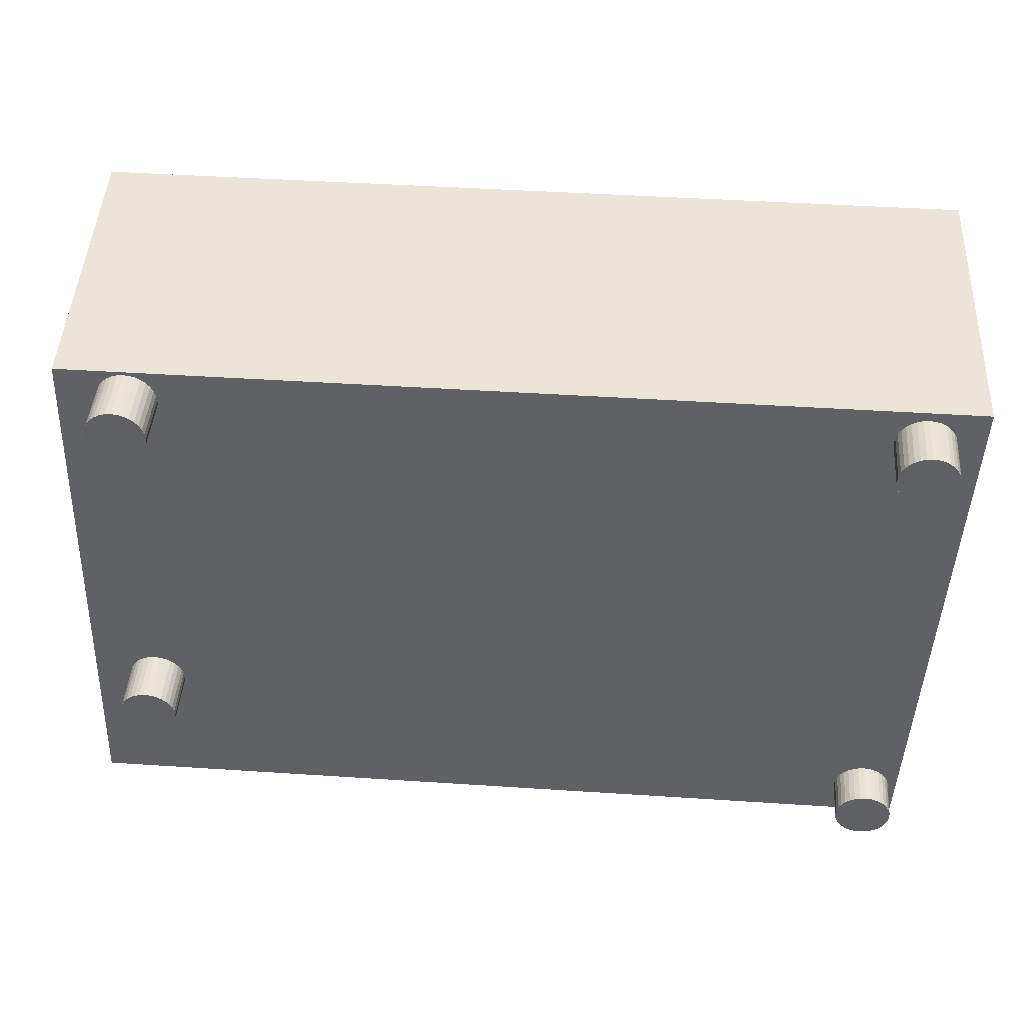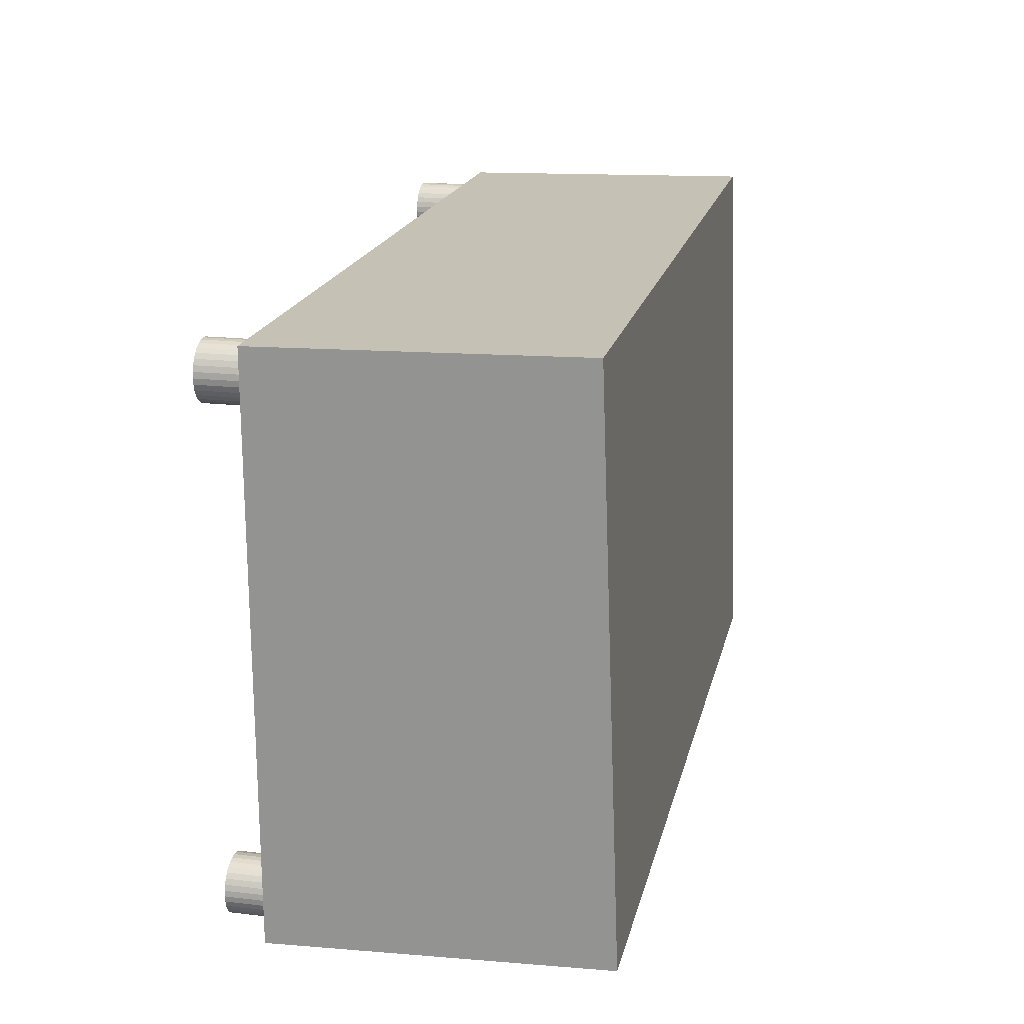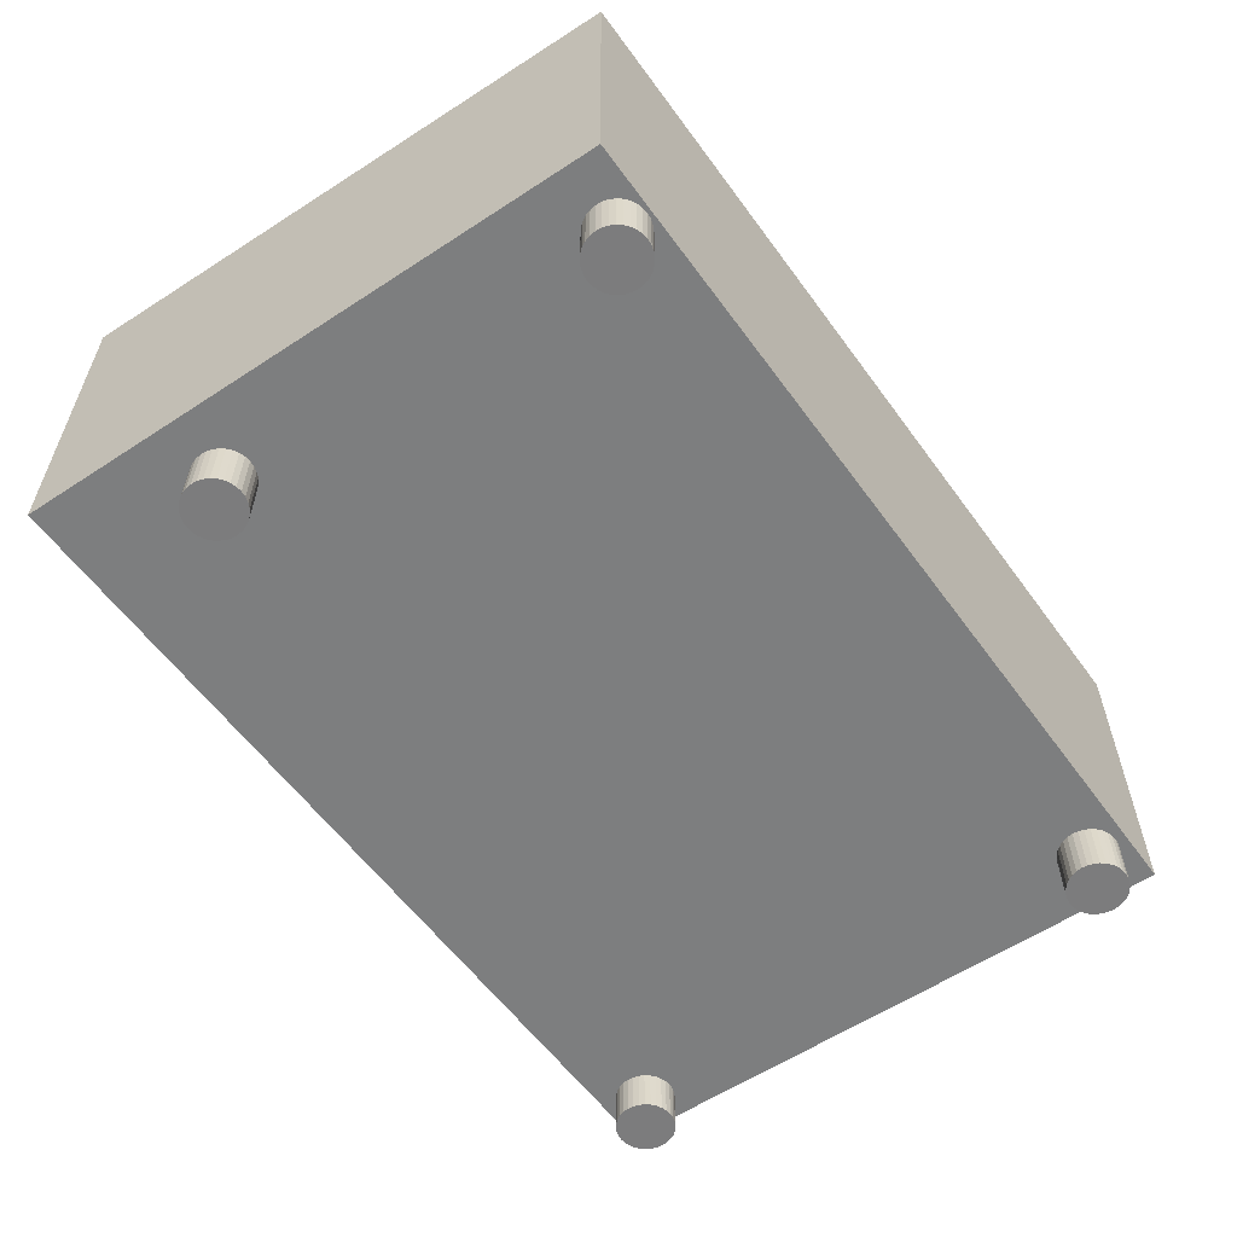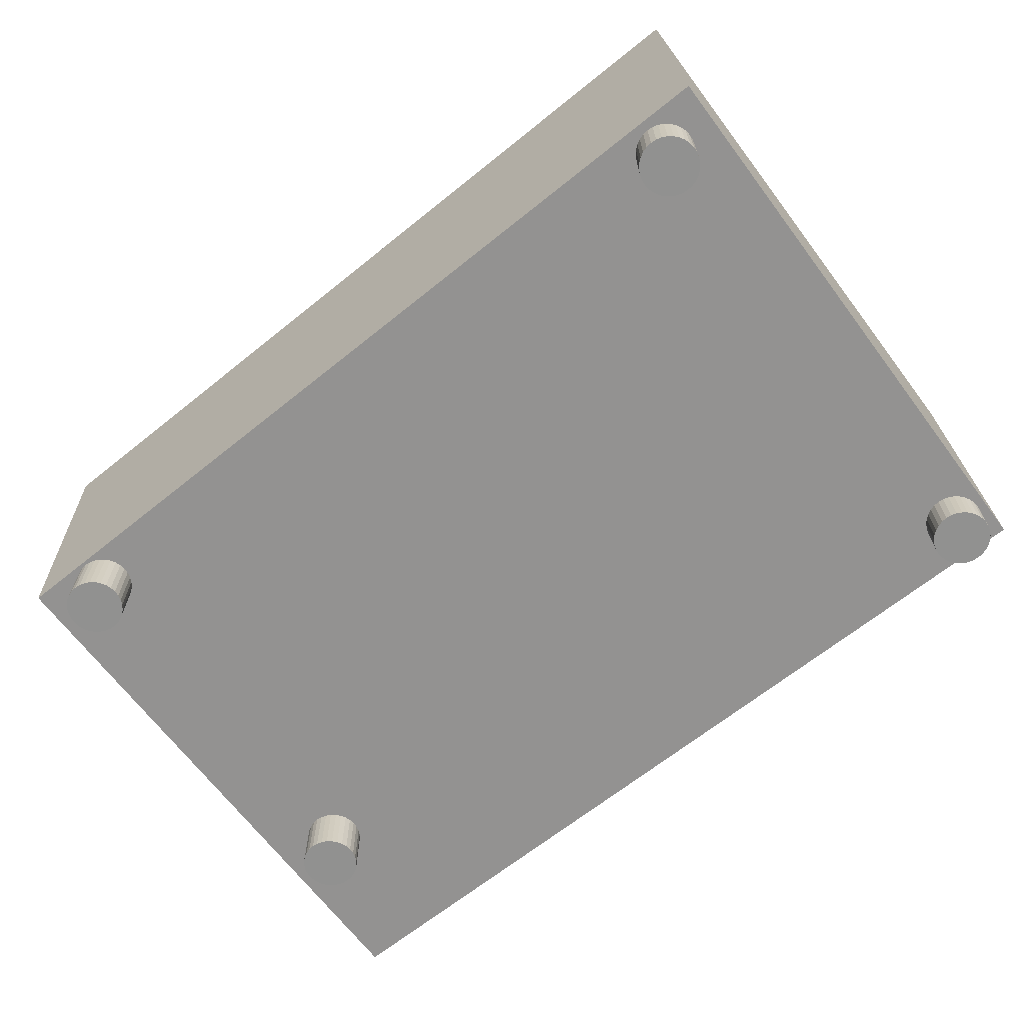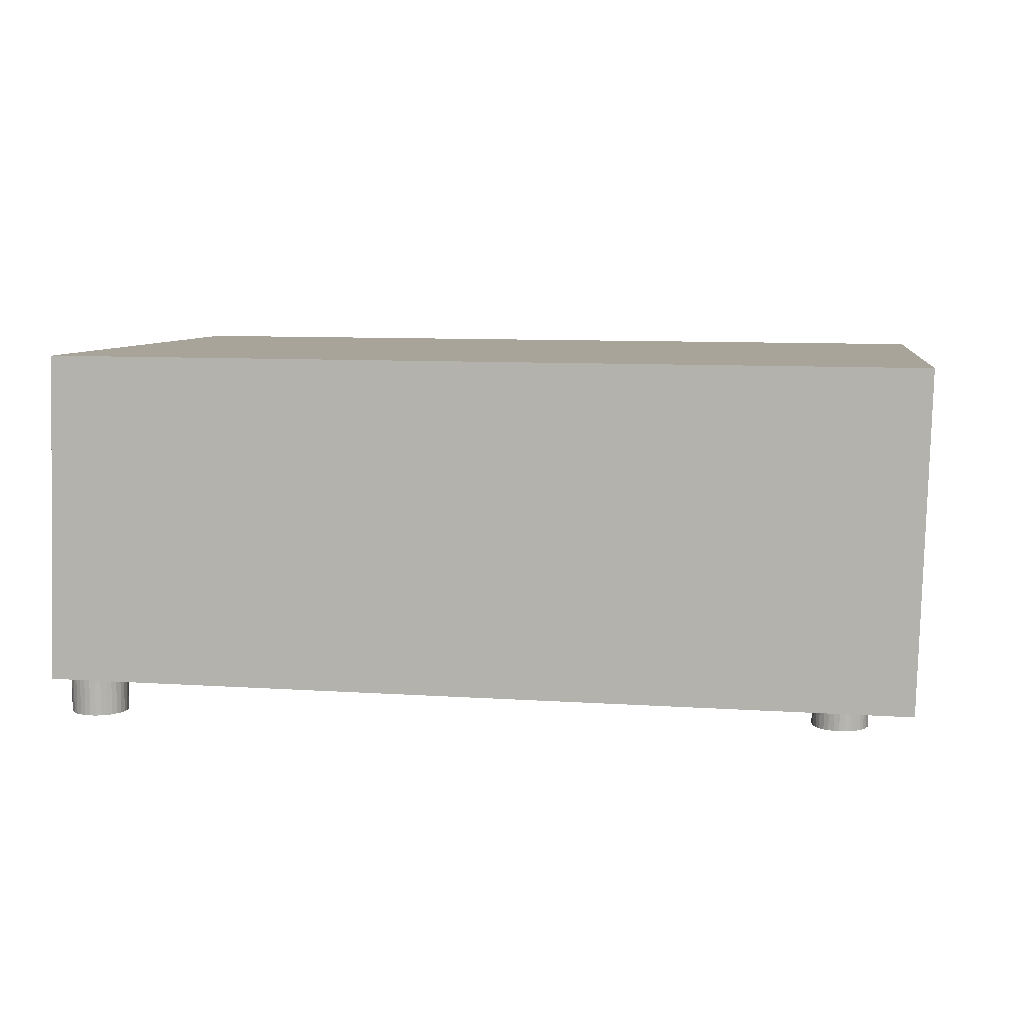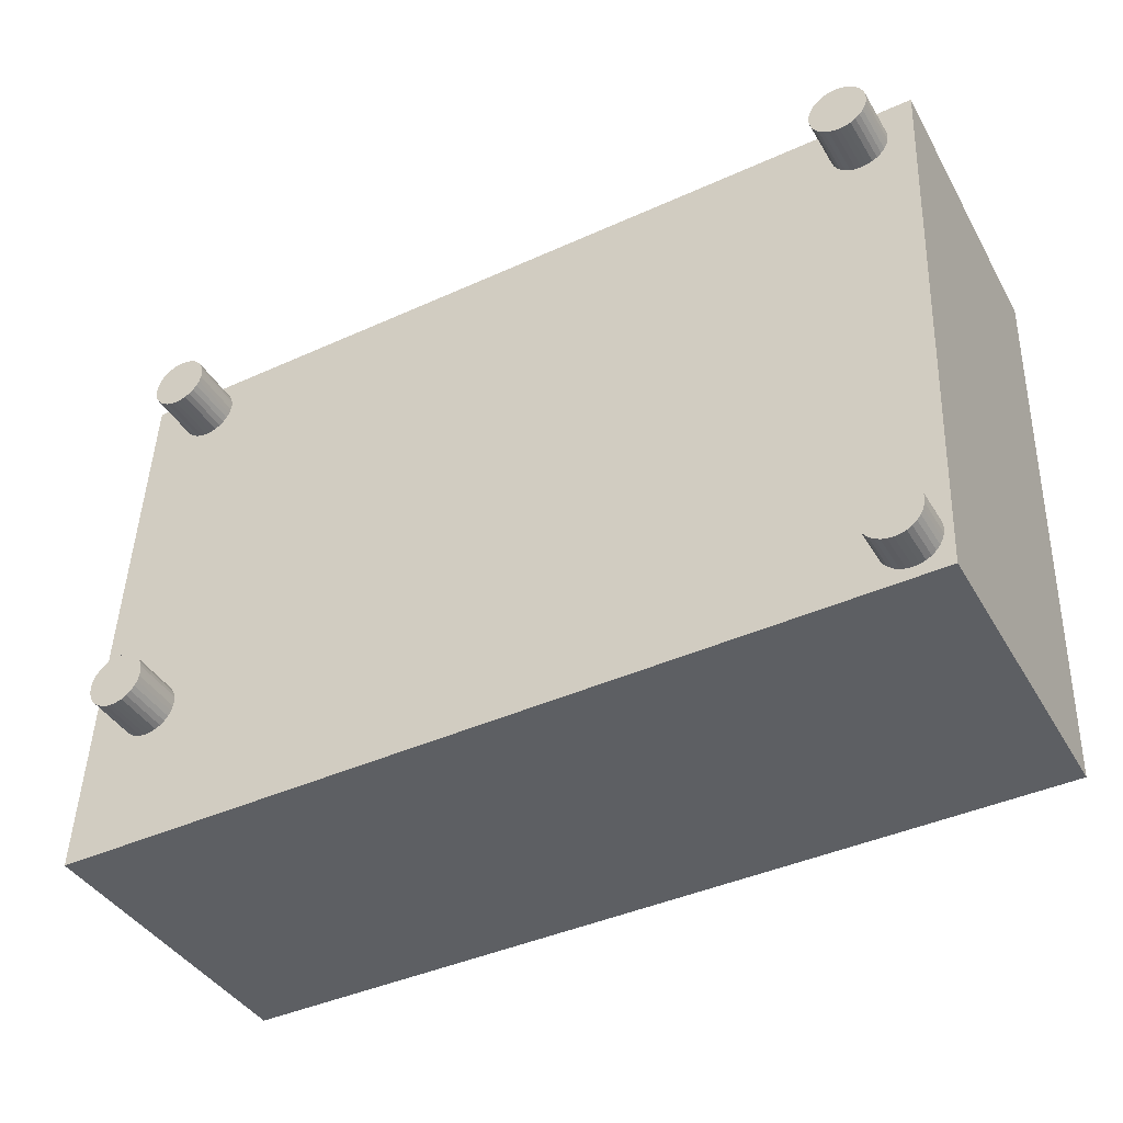
<metadata>
{"format":"obj","ext":"obj","renderer":"f3d","projection":"perspective","resolution":1024,"background":"white","views":[{"elev":44.6,"azim":4.4,"up":"+Z"},{"elev":19.0,"azim":102.6,"up":"+Z"},{"elev":-58.8,"azim":-54.1,"up":"+Y"},{"elev":-65.9,"azim":39.0,"up":"+Y"},{"elev":8.9,"azim":-169.8,"up":"+Y"},{"elev":-41.4,"azim":28.8,"up":"+Z"}]}
</metadata>
<code>
o Cube.001
v 0.9531 1.04 -0.3213
v -1.047 1.04 -0.3213
v -1 1 1
v 1 1 1
v 1.021 0.2938 0.9887
v -0.9786 0.2938 0.9887
v -1.028 0.2778 -0.3425
v 0.9718 0.2778 -0.3425
v 0.8896 0.1855 -0.3164
v 0.8896 0.3188 -0.3164
v 0.9026 0.3188 -0.3151
v 0.9026 0.1855 -0.3151
v 0.9151 0.3188 -0.3113
v 0.9151 0.1855 -0.3113
v 0.9267 0.3188 -0.3051
v 0.9267 0.1855 -0.3051
v 0.9368 0.3188 -0.2968
v 0.9368 0.1855 -0.2968
v 0.9451 0.3188 -0.2867
v 0.9451 0.1855 -0.2867
v 0.9512 0.3188 -0.2752
v 0.9512 0.1855 -0.2752
v 0.955 0.3188 -0.2627
v 0.955 0.1855 -0.2627
v 0.9563 0.3188 -0.2497
v 0.9563 0.1855 -0.2497
v 0.955 0.3188 -0.2367
v 0.955 0.1855 -0.2367
v 0.9512 0.3188 -0.2242
v 0.9512 0.1855 -0.2242
v 0.9451 0.3188 -0.2126
v 0.9451 0.1855 -0.2126
v 0.9368 0.3188 -0.2025
v 0.9368 0.1855 -0.2025
v 0.9267 0.3188 -0.1942
v 0.9267 0.1855 -0.1942
v 0.9151 0.3188 -0.1881
v 0.9151 0.1855 -0.1881
v 0.9026 0.3188 -0.1843
v 0.9026 0.1855 -0.1843
v 0.8896 0.3188 -0.183
v 0.8896 0.1855 -0.183
v 0.8766 0.3188 -0.1843
v 0.8766 0.1855 -0.1843
v 0.8641 0.3188 -0.1881
v 0.8641 0.1855 -0.1881
v 0.8526 0.3188 -0.1942
v 0.8526 0.1855 -0.1942
v 0.8425 0.3188 -0.2025
v 0.8425 0.1855 -0.2025
v 0.8342 0.3188 -0.2126
v 0.8342 0.1855 -0.2126
v 0.828 0.3188 -0.2242
v 0.828 0.1855 -0.2242
v 0.8242 0.3188 -0.2367
v 0.8242 0.1855 -0.2367
v 0.8229 0.3188 -0.2497
v 0.8229 0.1855 -0.2497
v 0.8242 0.3188 -0.2627
v 0.8242 0.1855 -0.2627
v 0.828 0.3188 -0.2752
v 0.828 0.1855 -0.2752
v 0.8342 0.3188 -0.2867
v 0.8342 0.1855 -0.2867
v 0.8425 0.3188 -0.2968
v 0.8425 0.1855 -0.2968
v 0.8526 0.3188 -0.3051
v 0.8526 0.1855 -0.3051
v 0.8641 0.3188 -0.3113
v 0.8641 0.1855 -0.3113
v 0.8766 0.3188 -0.3151
v 0.8766 0.1855 -0.3151
v 0.8915 0.1747 0.8341
v 0.8915 0.3081 0.8341
v 0.9045 0.3081 0.8354
v 0.9045 0.1747 0.8354
v 0.917 0.3081 0.8392
v 0.917 0.1747 0.8392
v 0.9286 0.3081 0.8453
v 0.9286 0.1747 0.8453
v 0.9387 0.3081 0.8536
v 0.9387 0.1747 0.8536
v 0.947 0.3081 0.8637
v 0.947 0.1747 0.8637
v 0.9531 0.3081 0.8752
v 0.9531 0.1747 0.8752
v 0.9569 0.3081 0.8878
v 0.9569 0.1747 0.8878
v 0.9582 0.3081 0.9008
v 0.9582 0.1747 0.9008
v 0.9569 0.3081 0.9138
v 0.9569 0.1747 0.9138
v 0.9531 0.3081 0.9263
v 0.9531 0.1747 0.9263
v 0.947 0.3081 0.9378
v 0.947 0.1747 0.9378
v 0.9387 0.3081 0.9479
v 0.9387 0.1747 0.9479
v 0.9286 0.3081 0.9562
v 0.9286 0.1747 0.9562
v 0.917 0.3081 0.9624
v 0.917 0.1747 0.9624
v 0.9045 0.3081 0.9662
v 0.9045 0.1747 0.9662
v 0.8915 0.3081 0.9674
v 0.8915 0.1747 0.9674
v 0.8785 0.3081 0.9662
v 0.8785 0.1747 0.9662
v 0.866 0.3081 0.9624
v 0.866 0.1747 0.9624
v 0.8545 0.3081 0.9562
v 0.8545 0.1747 0.9562
v 0.8444 0.3081 0.9479
v 0.8444 0.1747 0.9479
v 0.8361 0.3081 0.9378
v 0.8361 0.1747 0.9378
v 0.8299 0.3081 0.9263
v 0.8299 0.1747 0.9263
v 0.8261 0.3081 0.9138
v 0.8261 0.1747 0.9138
v 0.8248 0.3081 0.9008
v 0.8248 0.1747 0.9008
v 0.8261 0.3081 0.8878
v 0.8261 0.1747 0.8878
v 0.8299 0.3081 0.8752
v 0.8299 0.1747 0.8752
v 0.8361 0.3081 0.8637
v 0.8361 0.1747 0.8637
v 0.8444 0.3081 0.8536
v 0.8444 0.1747 0.8536
v 0.8545 0.3081 0.8453
v 0.8545 0.1747 0.8453
v 0.866 0.3081 0.8392
v 0.866 0.1747 0.8392
v 0.8785 0.3081 0.8354
v 0.8785 0.1747 0.8354
v -0.8641 0.1612 -0.05482
v -0.8641 0.2946 -0.05482
v -0.851 0.2946 -0.05354
v -0.851 0.1612 -0.05354
v -0.8385 0.2946 -0.04974
v -0.8385 0.1612 -0.04974
v -0.827 0.2946 -0.04358
v -0.827 0.1612 -0.04358
v -0.8169 0.2946 -0.03529
v -0.8169 0.1612 -0.03529
v -0.8086 0.2946 -0.02518
v -0.8086 0.1612 -0.02518
v -0.8024 0.2946 -0.01365
v -0.8024 0.1612 -0.01365
v -0.7987 0.2946 -0.001145
v -0.7987 0.1612 -0.001145
v -0.7974 0.2946 0.01186
v -0.7974 0.1612 0.01186
v -0.7987 0.2946 0.02487
v -0.7987 0.1612 0.02487
v -0.8024 0.2946 0.03738
v -0.8024 0.1612 0.03738
v -0.8086 0.2946 0.04891
v -0.8086 0.1612 0.04891
v -0.8169 0.2946 0.05901
v -0.8169 0.1612 0.05901
v -0.827 0.2946 0.06731
v -0.827 0.1612 0.06731
v -0.8385 0.2946 0.07347
v -0.8385 0.1612 0.07347
v -0.851 0.2946 0.07726
v -0.851 0.1612 0.07726
v -0.8641 0.2946 0.07855
v -0.8641 0.1612 0.07855
v -0.8771 0.2946 0.07726
v -0.8771 0.1612 0.07726
v -0.8896 0.2946 0.07347
v -0.8896 0.1612 0.07347
v -0.9011 0.2946 0.06731
v -0.9011 0.1612 0.06731
v -0.9112 0.2946 0.05901
v -0.9112 0.1612 0.05901
v -0.9195 0.2946 0.04891
v -0.9195 0.1612 0.04891
v -0.9257 0.2946 0.03738
v -0.9257 0.1612 0.03738
v -0.9295 0.2946 0.02487
v -0.9295 0.1612 0.02487
v -0.9307 0.2946 0.01186
v -0.9307 0.1612 0.01186
v -0.9295 0.2946 -0.001145
v -0.9295 0.1612 -0.001145
v -0.9257 0.2946 -0.01365
v -0.9257 0.1612 -0.01365
v -0.9195 0.2946 -0.02518
v -0.9195 0.1612 -0.02518
v -0.9112 0.2946 -0.03529
v -0.9112 0.1612 -0.03529
v -0.9011 0.2946 -0.04358
v -0.9011 0.1612 -0.04358
v -0.8896 0.2946 -0.04974
v -0.8896 0.1612 -0.04974
v -0.8771 0.2946 -0.05354
v -0.8771 0.1612 -0.05354
v -0.8247 0.1685 0.8472
v -0.8247 0.3019 0.8472
v -0.8117 0.3019 0.8485
v -0.8117 0.1685 0.8485
v -0.7992 0.3019 0.8523
v -0.7992 0.1685 0.8523
v -0.7877 0.3019 0.8585
v -0.7877 0.1685 0.8585
v -0.7776 0.3019 0.8668
v -0.7776 0.1685 0.8668
v -0.7693 0.3019 0.8769
v -0.7693 0.1685 0.8769
v -0.7631 0.3019 0.8884
v -0.7631 0.1685 0.8884
v -0.7593 0.3019 0.9009
v -0.7593 0.1685 0.9009
v -0.758 0.3019 0.9139
v -0.758 0.1685 0.9139
v -0.7593 0.3019 0.9269
v -0.7593 0.1685 0.9269
v -0.7631 0.3019 0.9394
v -0.7631 0.1685 0.9394
v -0.7693 0.3019 0.951
v -0.7693 0.1685 0.951
v -0.7776 0.3019 0.9611
v -0.7776 0.1685 0.9611
v -0.7877 0.3019 0.9694
v -0.7877 0.1685 0.9694
v -0.7992 0.3019 0.9755
v -0.7992 0.1685 0.9755
v -0.8117 0.3019 0.9793
v -0.8117 0.1685 0.9793
v -0.8247 0.3019 0.9806
v -0.8247 0.1685 0.9806
v -0.8377 0.3019 0.9793
v -0.8377 0.1685 0.9793
v -0.8502 0.3019 0.9755
v -0.8502 0.1685 0.9755
v -0.8618 0.3019 0.9694
v -0.8618 0.1685 0.9694
v -0.8719 0.3019 0.9611
v -0.8719 0.1685 0.9611
v -0.8802 0.3019 0.951
v -0.8802 0.1685 0.951
v -0.8863 0.3019 0.9394
v -0.8863 0.1685 0.9394
v -0.8901 0.3019 0.9269
v -0.8901 0.1685 0.9269
v -0.8914 0.3019 0.9139
v -0.8914 0.1685 0.9139
v -0.8901 0.3019 0.9009
v -0.8901 0.1685 0.9009
v -0.8863 0.3019 0.8884
v -0.8863 0.1685 0.8884
v -0.8802 0.3019 0.8769
v -0.8802 0.1685 0.8769
v -0.8719 0.3019 0.8668
v -0.8719 0.1685 0.8668
v -0.8618 0.3019 0.8585
v -0.8618 0.1685 0.8585
v -0.8502 0.3019 0.8523
v -0.8502 0.1685 0.8523
v -0.8377 0.3019 0.8485
v -0.8377 0.1685 0.8485
f 1 2 3 4
f 5 4 3 6
f 6 3 2 7
f 7 8 5 6
f 8 1 4 5
f 7 2 1 8
f 9 10 11 12
f 12 11 13 14
f 14 13 15 16
f 16 15 17 18
f 18 17 19 20
f 20 19 21 22
f 22 21 23 24
f 24 23 25 26
f 26 25 27 28
f 28 27 29 30
f 30 29 31 32
f 32 31 33 34
f 34 33 35 36
f 36 35 37 38
f 38 37 39 40
f 40 39 41 42
f 42 41 43 44
f 44 43 45 46
f 46 45 47 48
f 48 47 49 50
f 50 49 51 52
f 52 51 53 54
f 54 53 55 56
f 56 55 57 58
f 58 57 59 60
f 60 59 61 62
f 62 61 63 64
f 64 63 65 66
f 66 65 67 68
f 68 67 69 70
f 11 10 71 69 67 65 63 61 59 57 55 53 51 49 47 45 43 41 39 37 35 33 31 29 27 25 23 21 19 17 15 13
f 70 69 71 72
f 72 71 10 9
f 9 12 14 16 18 20 22 24 26 28 30 32 34 36 38 40 42 44 46 48 50 52 54 56 58 60 62 64 66 68 70 72
f 73 74 75 76
f 76 75 77 78
f 78 77 79 80
f 80 79 81 82
f 82 81 83 84
f 84 83 85 86
f 86 85 87 88
f 88 87 89 90
f 90 89 91 92
f 92 91 93 94
f 94 93 95 96
f 96 95 97 98
f 98 97 99 100
f 100 99 101 102
f 102 101 103 104
f 104 103 105 106
f 106 105 107 108
f 108 107 109 110
f 110 109 111 112
f 112 111 113 114
f 114 113 115 116
f 116 115 117 118
f 118 117 119 120
f 120 119 121 122
f 122 121 123 124
f 124 123 125 126
f 126 125 127 128
f 128 127 129 130
f 130 129 131 132
f 132 131 133 134
f 75 74 135 133 131 129 127 125 123 121 119 117 115 113 111 109 107 105 103 101 99 97 95 93 91 89 87 85 83 81 79 77
f 134 133 135 136
f 136 135 74 73
f 73 76 78 80 82 84 86 88 90 92 94 96 98 100 102 104 106 108 110 112 114 116 118 120 122 124 126 128 130 132 134 136
f 137 138 139 140
f 140 139 141 142
f 142 141 143 144
f 144 143 145 146
f 146 145 147 148
f 148 147 149 150
f 150 149 151 152
f 152 151 153 154
f 154 153 155 156
f 156 155 157 158
f 158 157 159 160
f 160 159 161 162
f 162 161 163 164
f 164 163 165 166
f 166 165 167 168
f 168 167 169 170
f 170 169 171 172
f 172 171 173 174
f 174 173 175 176
f 176 175 177 178
f 178 177 179 180
f 180 179 181 182
f 182 181 183 184
f 184 183 185 186
f 186 185 187 188
f 188 187 189 190
f 190 189 191 192
f 192 191 193 194
f 194 193 195 196
f 196 195 197 198
f 139 138 199 197 195 193 191 189 187 185 183 181 179 177 175 173 171 169 167 165 163 161 159 157 155 153 151 149 147 145 143 141
f 198 197 199 200
f 200 199 138 137
f 137 140 142 144 146 148 150 152 154 156 158 160 162 164 166 168 170 172 174 176 178 180 182 184 186 188 190 192 194 196 198 200
f 201 202 203 204
f 204 203 205 206
f 206 205 207 208
f 208 207 209 210
f 210 209 211 212
f 212 211 213 214
f 214 213 215 216
f 216 215 217 218
f 218 217 219 220
f 220 219 221 222
f 222 221 223 224
f 224 223 225 226
f 226 225 227 228
f 228 227 229 230
f 230 229 231 232
f 232 231 233 234
f 234 233 235 236
f 236 235 237 238
f 238 237 239 240
f 240 239 241 242
f 242 241 243 244
f 244 243 245 246
f 246 245 247 248
f 248 247 249 250
f 250 249 251 252
f 252 251 253 254
f 254 253 255 256
f 256 255 257 258
f 258 257 259 260
f 260 259 261 262
f 203 202 263 261 259 257 255 253 251 249 247 245 243 241 239 237 235 233 231 229 227 225 223 221 219 217 215 213 211 209 207 205
f 262 261 263 264
f 264 263 202 201
f 201 204 206 208 210 212 214 216 218 220 222 224 226 228 230 232 234 236 238 240 242 244 246 248 250 252 254 256 258 260 262 264

</code>
